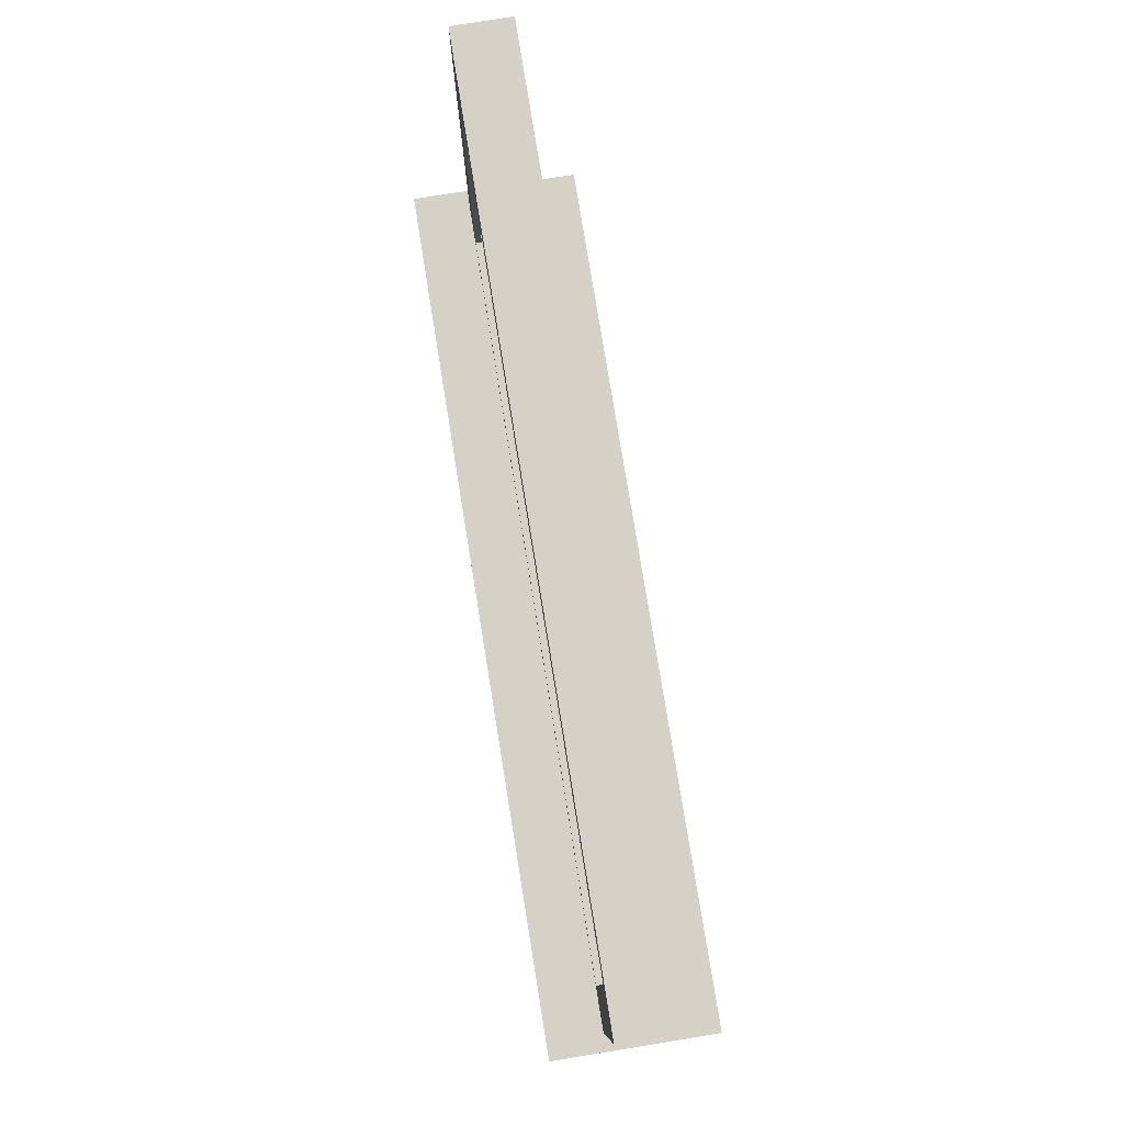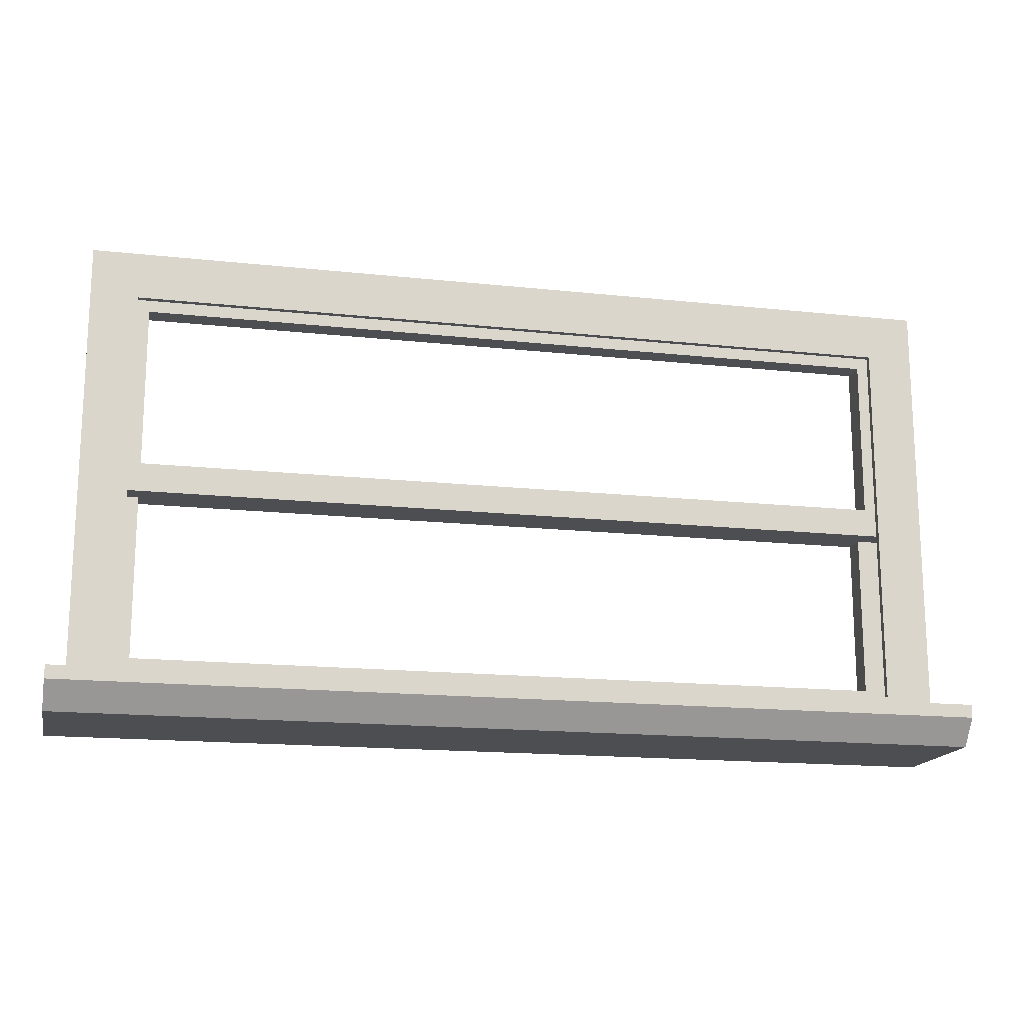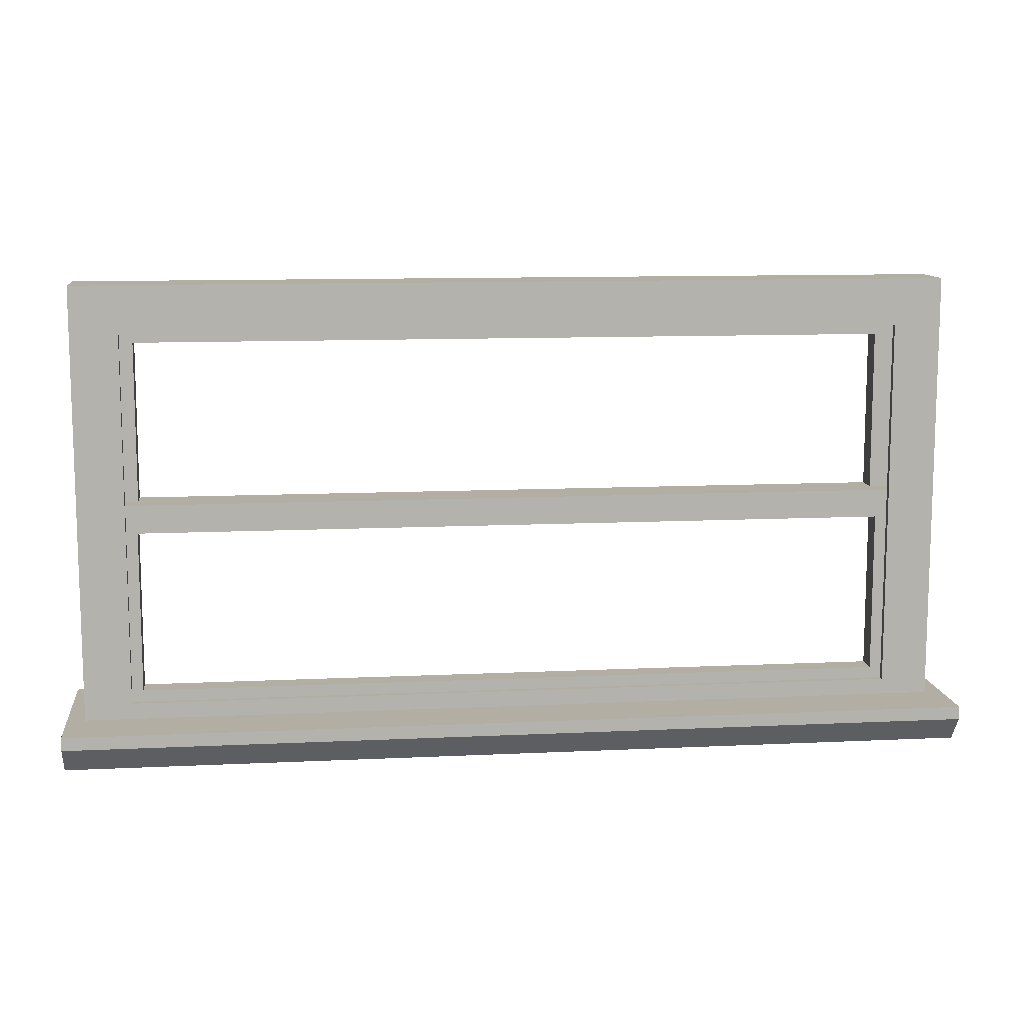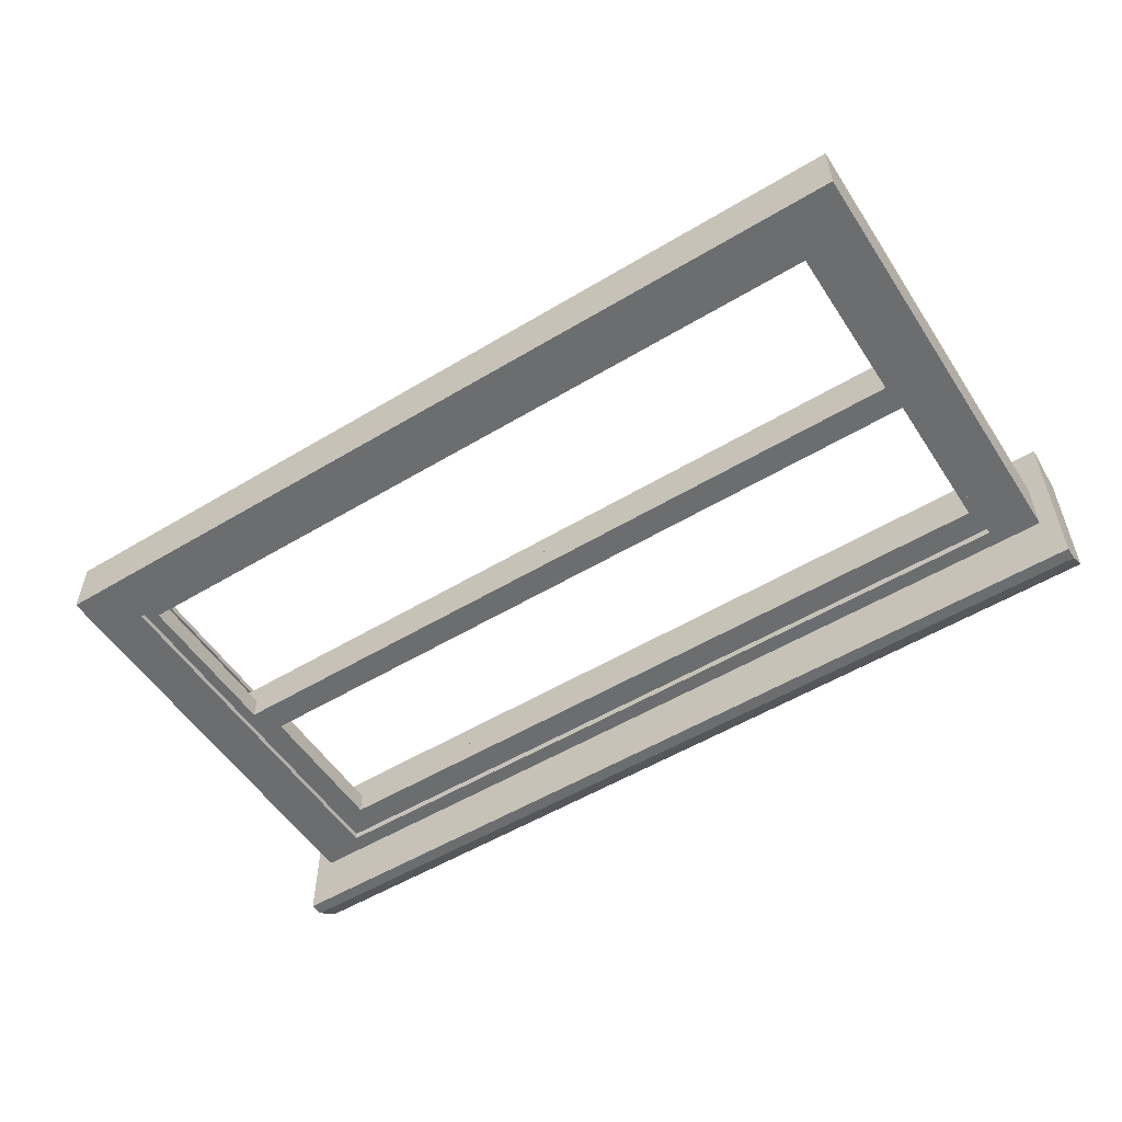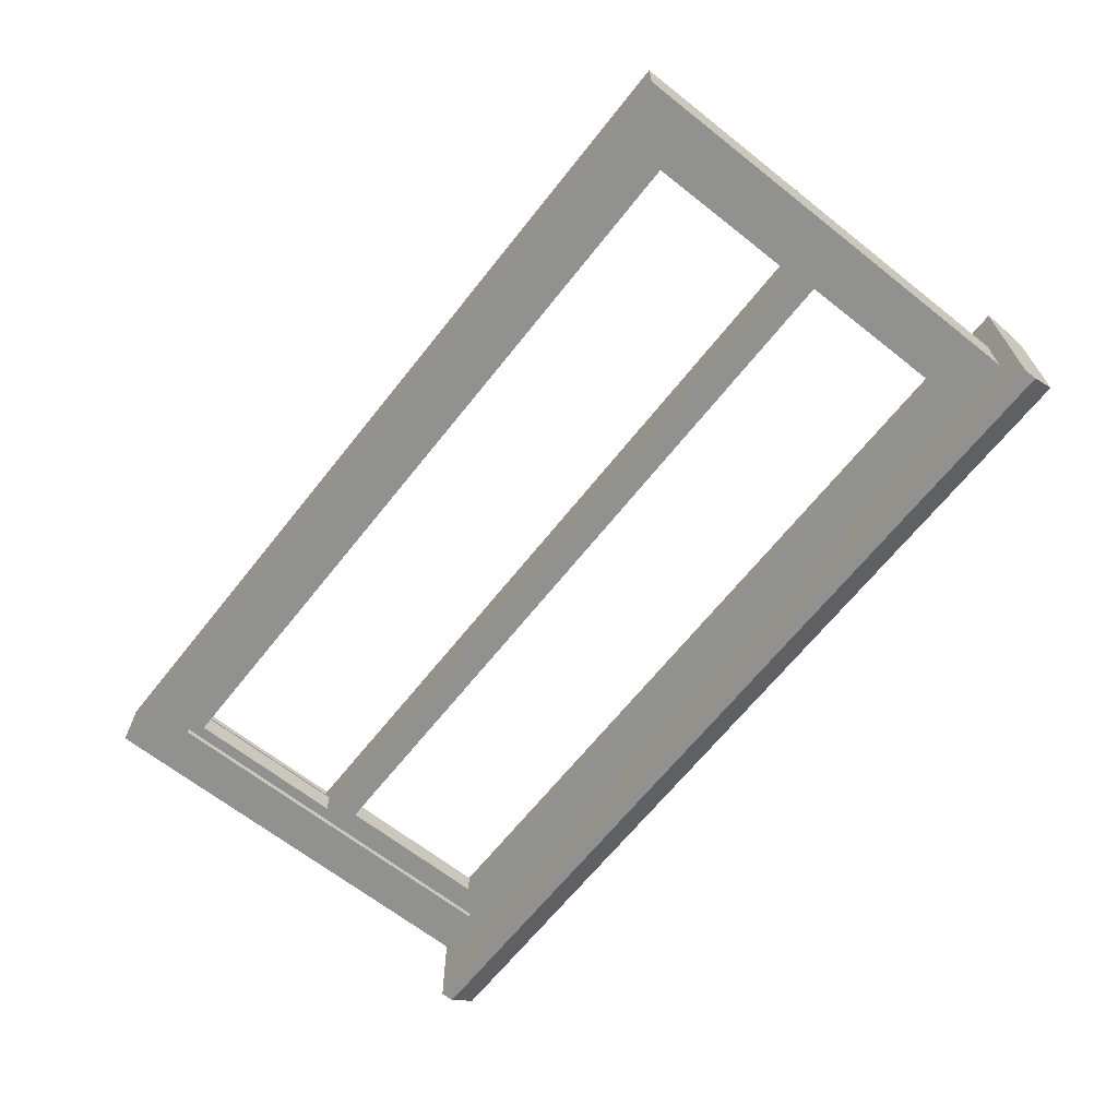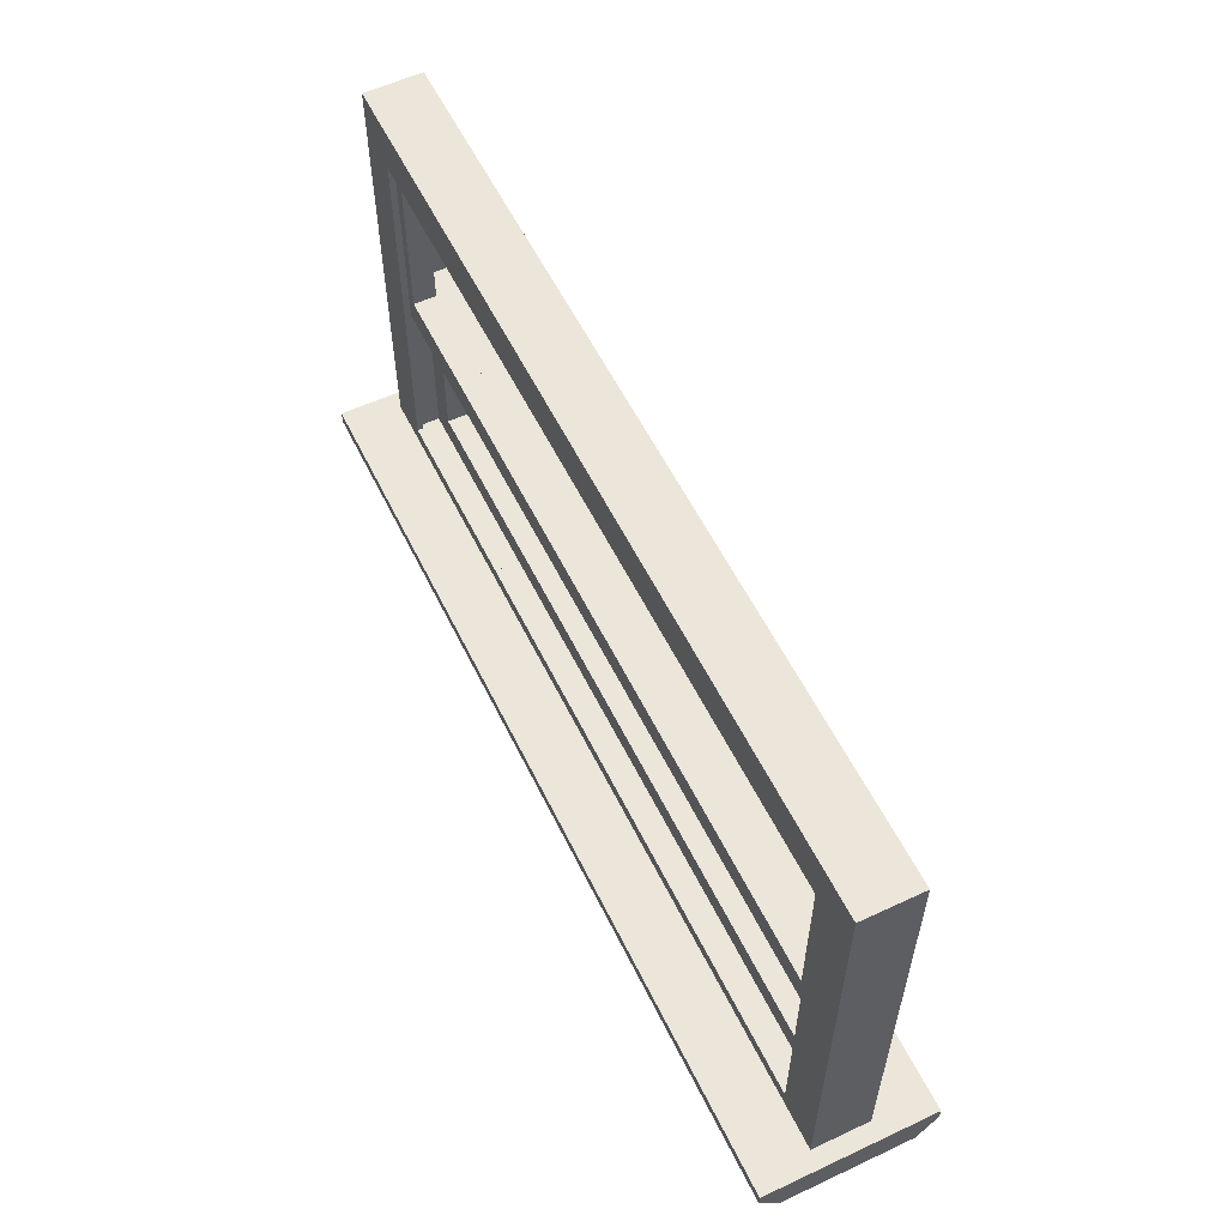
<metadata>
{"format":"obj","ext":"obj","renderer":"f3d","projection":"perspective","resolution":1024,"background":"white","views":[{"elev":78.7,"azim":80.8,"up":"+Z"},{"elev":-16.5,"azim":-12.4,"up":"+Z"},{"elev":10.9,"azim":173.2,"up":"+Z"},{"elev":-53.9,"azim":32.6,"up":"+Y"},{"elev":-65.9,"azim":51.6,"up":"+Y"},{"elev":57.0,"azim":64.1,"up":"+Z"}]}
</metadata>
<code>
o MeshWindowHung_48X24_0_GeomSubset_0
v 0.6096 0.04062 -0.2762
v -0.6096 0.04063 -0.2762
v 0.6096 0.04062 0.3334
v -0.6096 0.04063 0.3334
v 0.6096 -0.04063 -0.2762
v 0.6096 -0.04063 0.3334
v -0.6096 -0.04062 0.3334
v -0.6096 -0.04062 -0.2762
v 0.6348 0.1208 -0.2762
v -0.6348 0.1208 -0.2762
v -0.6348 -0.1208 -0.2762
v 0.6348 -0.1208 -0.2762
v 0.6348 0.09222 -0.3312
v 0.6348 0.1208 -0.2945
v -0.6348 -0.09222 -0.3312
v -0.6348 -0.1208 -0.2945
v 0.6348 -0.09222 -0.3312
v 0.6348 -0.1208 -0.2945
v -0.6348 0.09222 -0.3312
v -0.6348 0.1208 -0.2945
v 0.5439 0.04062 0.2677
v 0.5439 0.04062 -0.2538
v 0.5439 -0.04063 0.2677
v 0.5439 -0.04063 -0.2538
v -0.5439 0.04063 0.2677
v -0.5439 -0.04062 0.2677
v -0.5439 -0.04062 -0.2538
v -0.5439 0.04063 -0.2538
v 0.5439 0.03182 0.2677
v 0.5439 0.03182 -0.2538
v 0.5439 -0.03182 0.2677
v 0.5439 -0.03182 -0.2538
v -0.5439 0.03182 0.2677
v -0.5439 -0.03182 0.2677
v -0.5439 -0.03182 -0.2538
v -0.5439 0.03182 -0.2538
v 0.5667 0.03182 0.2909
v 0.5667 0.03182 -0.2762
v 0.5667 -0.03182 0.2909
v 0.5667 -0.03182 -0.2762
v -0.5667 0.03182 0.2909
v -0.5667 -0.03182 0.2909
v -0.5667 -0.03182 -0.2762
v -0.5667 0.03182 -0.2762
v -0.5662 2.2e-05 -0.01149
v 0.5665 2.1e-05 -0.01149
v -0.5662 2.2e-05 0.2905
v 0.5665 2.1e-05 0.2905
v -0.5662 -0.03184 0.2905
v 0.5665 -0.03184 0.2905
v -0.5662 -0.03184 -0.01149
v 0.5665 -0.03184 -0.01149
v -0.5662 2.2e-05 -0.01149
v 0.5665 2.1e-05 -0.01149
v 0.5665 2.1e-05 0.2905
v -0.5662 2.2e-05 0.2905
v -0.5662 -0.03184 0.2905
v 0.5665 -0.03184 0.2905
v 0.5665 -0.03184 -0.01149
v -0.5662 -0.03184 -0.01149
v -0.5662 2.2e-05 -0.01149
v 0.5665 2.1e-05 -0.01149
v 0.5665 2.1e-05 0.2905
v -0.5662 2.2e-05 0.2905
v -0.5662 -0.03184 0.2905
v 0.5665 -0.03184 0.2905
v 0.5665 -0.03184 -0.01149
v -0.5662 -0.03184 -0.01149
v -0.5276 2.2e-05 0.02797
v 0.528 2.1e-05 0.02797
v 0.528 2.1e-05 0.2511
v -0.5276 2.2e-05 0.2511
v -0.5276 -0.03184 0.2511
v 0.528 -0.03184 0.2511
v 0.528 -0.03184 0.02797
v -0.5276 -0.03184 0.02797
v -0.5662 0.0317 -0.2762
v 0.5665 0.0317 -0.2762
v -0.5662 0.0317 0.02797
v 0.5665 0.0317 0.02797
v -0.5662 -0.000159 0.02797
v 0.5665 -0.000161 0.02797
v -0.5662 -0.000159 -0.2762
v 0.5665 -0.000161 -0.2762
v -0.5662 0.0317 -0.2762
v 0.5665 0.0317 -0.2762
v 0.5665 0.0317 0.02797
v -0.5662 0.0317 0.02797
v -0.5662 -0.000159 0.02797
v 0.5665 -0.000161 0.02797
v 0.5665 -0.000161 -0.2762
v -0.5662 -0.000159 -0.2762
v -0.5662 0.0317 -0.2762
v 0.5665 0.0317 -0.2762
v 0.5665 0.0317 0.02797
v -0.5662 0.0317 0.02797
v -0.5662 -0.000159 0.02797
v 0.5665 -0.000161 0.02797
v 0.5665 -0.000161 -0.2762
v -0.5662 -0.000159 -0.2762
v -0.5276 0.0317 -0.2376
v 0.528 0.0317 -0.2376
v 0.528 0.0317 -0.01149
v -0.5276 0.0317 -0.01149
v -0.5276 -0.00016 -0.01149
v 0.528 -0.000161 -0.01149
v 0.528 -0.000161 -0.2376
v -0.5276 -0.000159 -0.2376
v -0.5276 -0.01046 0.02797
v 0.528 -0.01046 0.02797
v 0.528 -0.01046 0.2511
v -0.5276 -0.01046 0.2511
v -0.5276 -0.01973 0.2511
v 0.528 -0.01973 0.2511
v 0.528 -0.01973 0.02797
v -0.5276 -0.01973 0.02797
v -0.5276 0.02022 -0.2376
v 0.528 0.02021 -0.2376
v 0.528 0.02021 -0.01149
v -0.5276 0.02022 -0.01149
v -0.5276 0.01094 -0.01149
v 0.528 0.01094 -0.01149
v 0.528 0.01094 -0.2376
v -0.5276 0.01094 -0.2376
v -0.02966 0.02228 0.02681
v 0.03038 0.02228 0.02681
v -0.02063 0.02228 0.04512
v 0.02136 0.02228 0.04512
v -0.02063 -0.000182 0.04512
v 0.02136 -0.000182 0.04512
v -0.02966 -0.000182 0.02681
v 0.03038 -0.000182 0.02681
v -0.02533 0.02228 0.04167
v -0.02533 -0.000182 0.04167
v 0.02606 -0.000182 0.04167
v 0.02606 0.02228 0.04167
v -0.02808 0.02228 0.03597
v -0.02808 -0.000182 0.03597
v 0.02881 -0.000182 0.03597
v 0.02881 0.02228 0.03597
v 0.04811 -0.000182 0.02681
v 0.04811 0.02228 0.02681
v -0.04738 -0.000182 0.02681
v -0.04738 0.02228 0.02681
v 0.04636 -0.000182 0.03322
v 0.04276 -0.000182 0.03597
v 0.04636 0.02228 0.03322
v 0.04276 0.02228 0.03597
v -0.04563 0.02228 0.03322
v -0.04204 0.02228 0.03597
v -0.04563 -0.000182 0.03322
v -0.04204 -0.000182 0.03597
v 0.04276 0.02228 0.02681
v 0.04276 -0.000182 0.02681
v -0.04204 -0.000182 0.02681
v -0.04204 0.02228 0.02681
v -0.02686 0.0269 0.02681
v 0.02758 0.0269 0.02681
v 0.02616 0.0269 0.03597
v -0.02543 0.0269 0.03597
v 0.02366 0.0269 0.0403
v -0.02294 0.0269 0.0403
v 0.0194 0.0269 0.04251
v -0.01867 0.0269 0.04251
v 0.02085 0.02477 0.04434
v 0.02544 0.02477 0.04151
v 0.02813 0.02477 0.03597
v 0.02966 0.02477 0.02681
v -0.02893 0.02477 0.02681
v -0.0274 0.02477 0.03597
v -0.02472 0.02477 0.04151
v -0.02013 0.02477 0.04434
v 0.006939 0.008298 0.0451
v 0.00416 0.005519 0.0451
v 0.000364 0.004502 0.0451
v -0.003432 0.005519 0.0451
v -0.006211 0.008298 0.0451
v -0.007228 0.01209 0.0451
v -0.006211 0.01589 0.0451
v -0.003432 0.01867 0.0451
v 0.000364 0.01969 0.0451
v 0.00416 0.01867 0.0451
v 0.006939 0.01589 0.0451
v 0.007957 0.01209 0.0451
v 0.006939 0.008298 0.04981
v 0.00416 0.005519 0.04981
v 0.000364 0.004502 0.04981
v -0.003432 0.005519 0.04981
v -0.006211 0.008298 0.04981
v -0.007228 0.01209 0.04981
v -0.006211 0.01589 0.04981
v -0.003432 0.01867 0.04981
v 0.000364 0.01969 0.04981
v 0.00416 0.01867 0.04981
v 0.006939 0.01589 0.04981
v 0.007957 0.01209 0.04981
v 0.000364 0.01209 0.04981
v -0.01878 0.008298 0.0451
v -0.01878 0.008298 0.04981
v -0.01878 0.01209 0.0451
v -0.01878 0.01209 0.04981
v -0.01878 0.01589 0.0451
v -0.01878 0.01589 0.04981
v 0.000364 0.01209 0.0451
v -0.02853 0.0101 0.0451
v -0.02853 0.01209 0.0451
v -0.02853 0.01209 0.05053
v -0.02853 0.0101 0.05053
v -0.02853 0.01409 0.0451
v -0.02853 0.01409 0.05053
v -0.03448 0.01069 0.04397
v -0.03448 0.01209 0.04397
v -0.03653 0.01209 0.05053
v -0.03653 0.01069 0.05053
v -0.03448 0.0135 0.04397
v -0.03653 0.0135 0.05053
v -0.04007 0.01093 0.03644
v -0.04007 0.01209 0.03644
v -0.05211 0.01209 0.03639
v -0.05211 0.01093 0.03639
v -0.04007 0.01326 0.03644
v -0.05211 0.01326 0.03639
v -0.03718 0.01093 0.04247
v -0.03936 0.01093 0.03918
v -0.03718 0.01209 0.04247
v -0.03936 0.01209 0.03918
v -0.04534 0.01209 0.04827
v -0.05049 0.01209 0.04283
v -0.04532 0.01093 0.04827
v -0.05049 0.01093 0.04281
v -0.03718 0.01326 0.04247
v -0.03936 0.01326 0.03918
v -0.04532 0.01326 0.04827
v -0.05049 0.01326 0.04281
f 3 4 25 21
f 38 37 39 40
f 41 42 39 37
f 4 3 6 7
f 18 17 15 16
f 43 42 41 44
f 43 44 38 40
f 4 2 28 25
f 8 2 4 7
f 8 7 26 27
f 1 5 6 3
f 1 3 21 22
f 20 19 13 14
f 9 1 2 10
f 11 8 5 12
f 20 14 9 10
f 18 16 11 12
f 19 20 16 15
f 20 10 11 16
f 10 2 8 11
f 1 9 12 5
f 9 14 18 12
f 14 13 17 18
f 5 24 23 6
f 6 23 26 7
f 2 1 22 28
f 5 8 27 24
f 22 21 29 30
f 23 24 32 31
f 26 23 31 34
f 21 25 33 29
f 27 26 34 35
f 25 28 36 33
f 28 22 30 36
f 24 27 35 32
f 30 29 37 38
f 31 32 40 39
f 34 31 39 42
f 29 33 41 37
f 35 34 42 43
f 33 36 44 41
f 36 30 38 44
f 32 35 43 40
f 15 17 13 19
f 47 48 50 49
f 51 52 46 45
f 46 52 50 48
f 51 45 47 49
f 45 46 54 53
f 46 48 55 54
f 48 47 56 55
f 47 45 53 56
f 49 50 58 57
f 50 52 59 58
f 52 51 60 59
f 51 49 57 60
f 53 54 62 61
f 54 55 63 62
f 55 56 64 63
f 56 53 61 64
f 57 58 66 65
f 58 59 67 66
f 59 60 68 67
f 60 57 65 68
f 61 62 70 69
f 62 63 71 70
f 63 64 72 71
f 64 61 69 72
f 65 66 74 73
f 66 67 75 74
f 67 68 76 75
f 68 65 73 76
f 70 71 74 75
f 71 72 73 74
f 72 69 76 73
f 69 70 75 76
f 79 80 82 81
f 83 84 78 77
f 78 84 82 80
f 83 77 79 81
f 77 78 86 85
f 78 80 87 86
f 80 79 88 87
f 79 77 85 88
f 81 82 90 89
f 82 84 91 90
f 84 83 92 91
f 83 81 89 92
f 85 86 94 93
f 86 87 95 94
f 87 88 96 95
f 88 85 93 96
f 89 90 98 97
f 90 91 99 98
f 91 92 100 99
f 92 89 97 100
f 93 94 102 101
f 94 95 103 102
f 95 96 104 103
f 96 93 101 104
f 97 98 106 105
f 98 99 107 106
f 99 100 108 107
f 100 97 105 108
f 102 103 106 107
f 103 104 105 106
f 104 101 108 105
f 101 102 107 108

</code>
